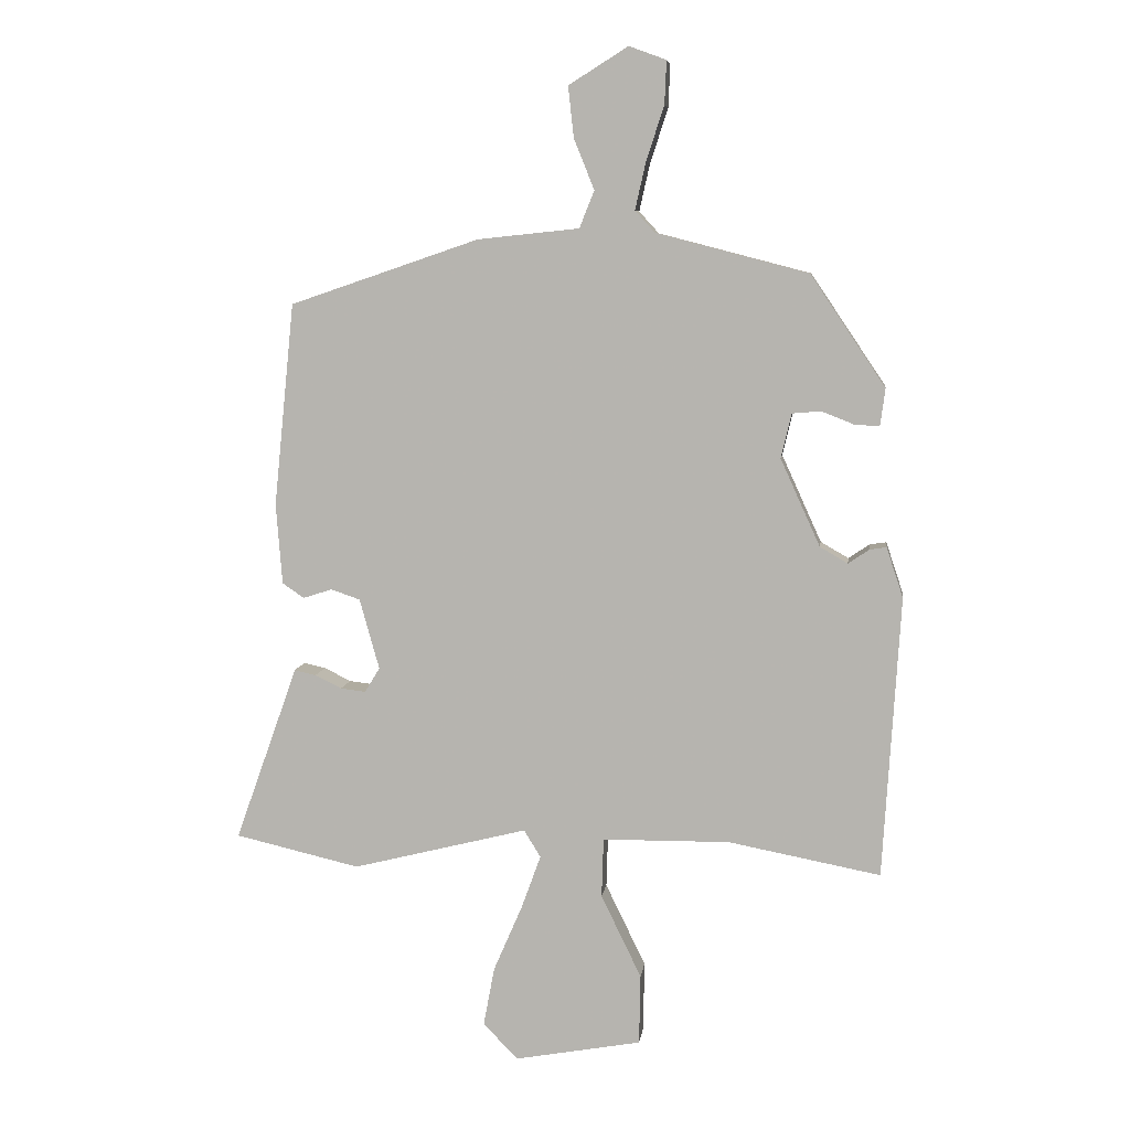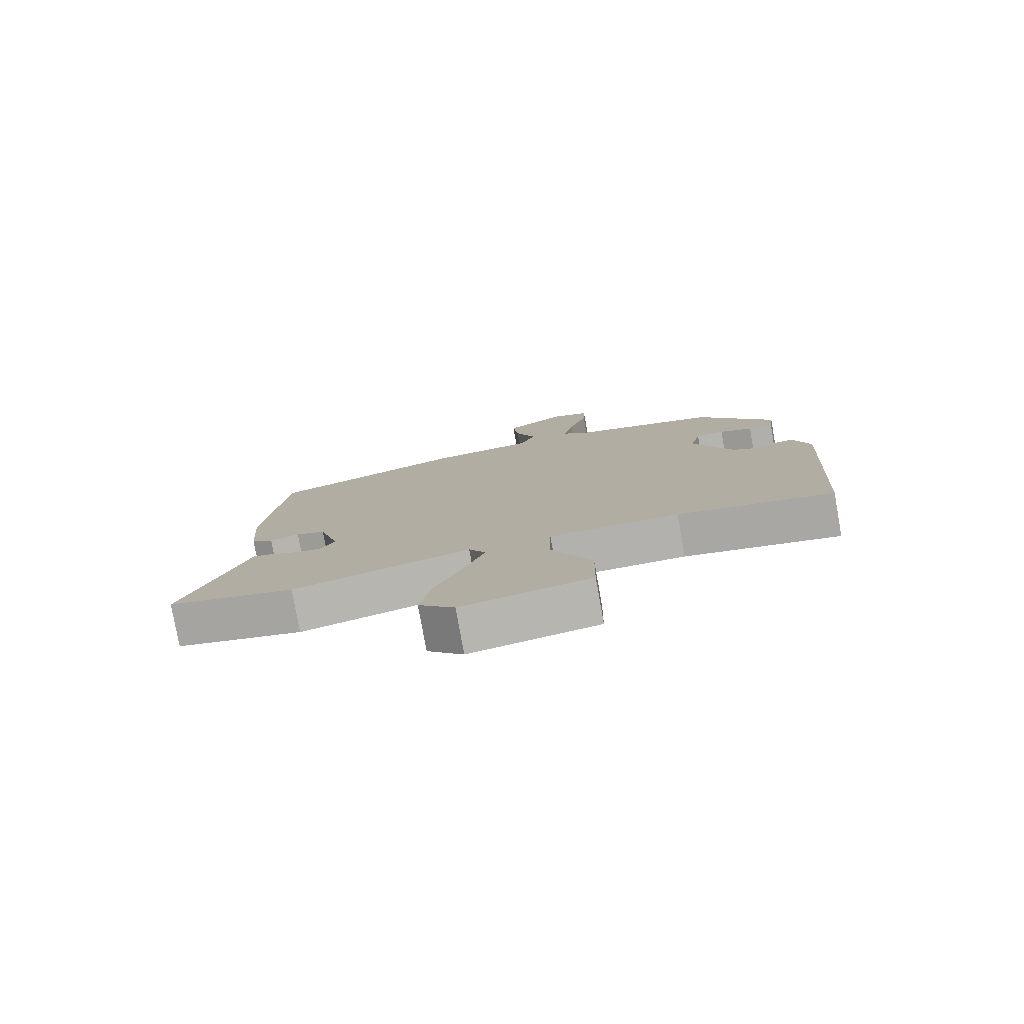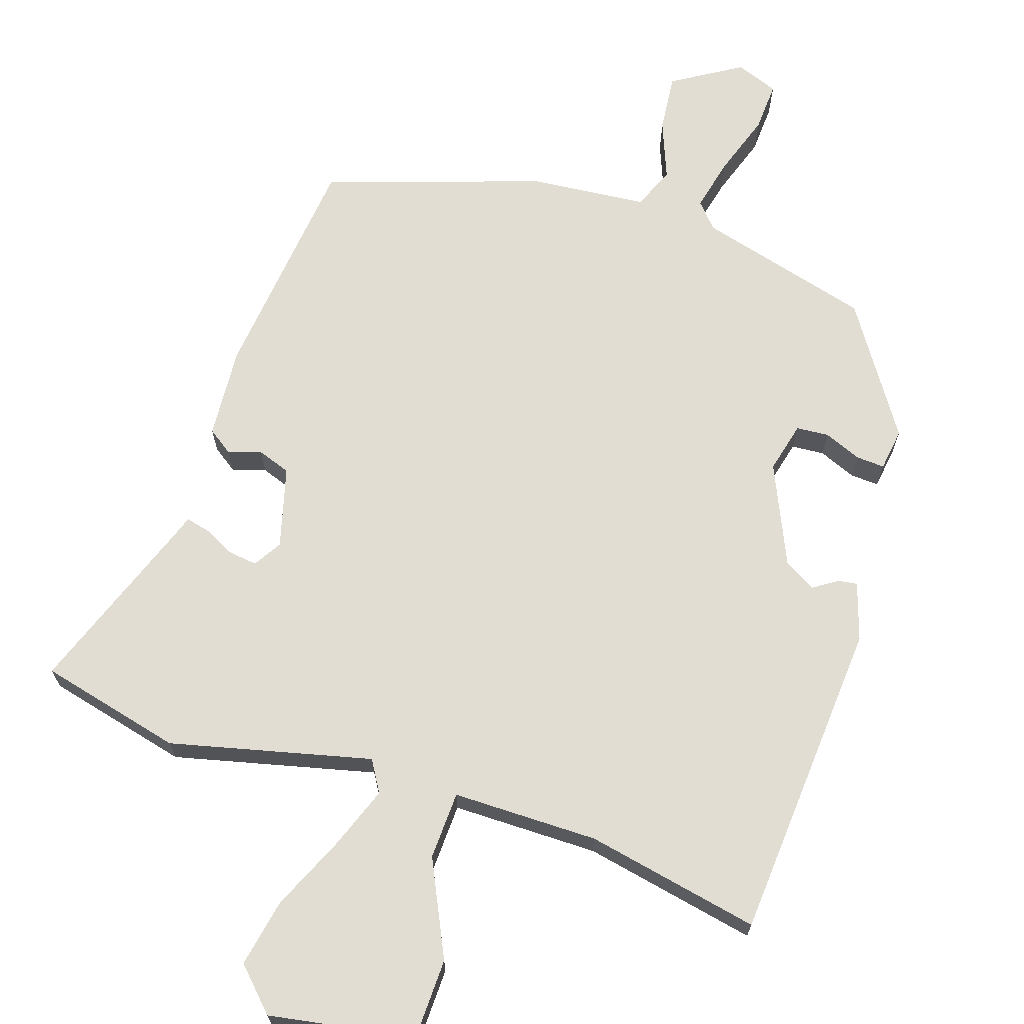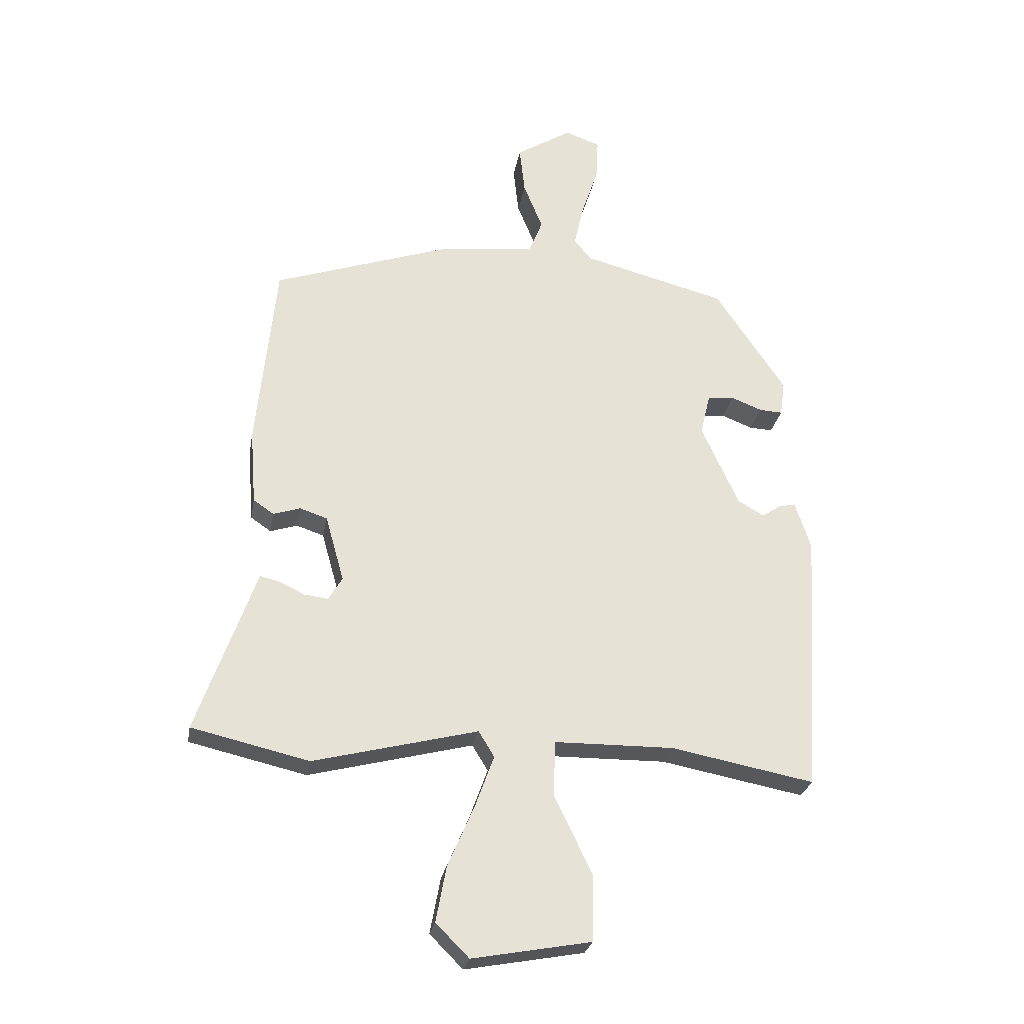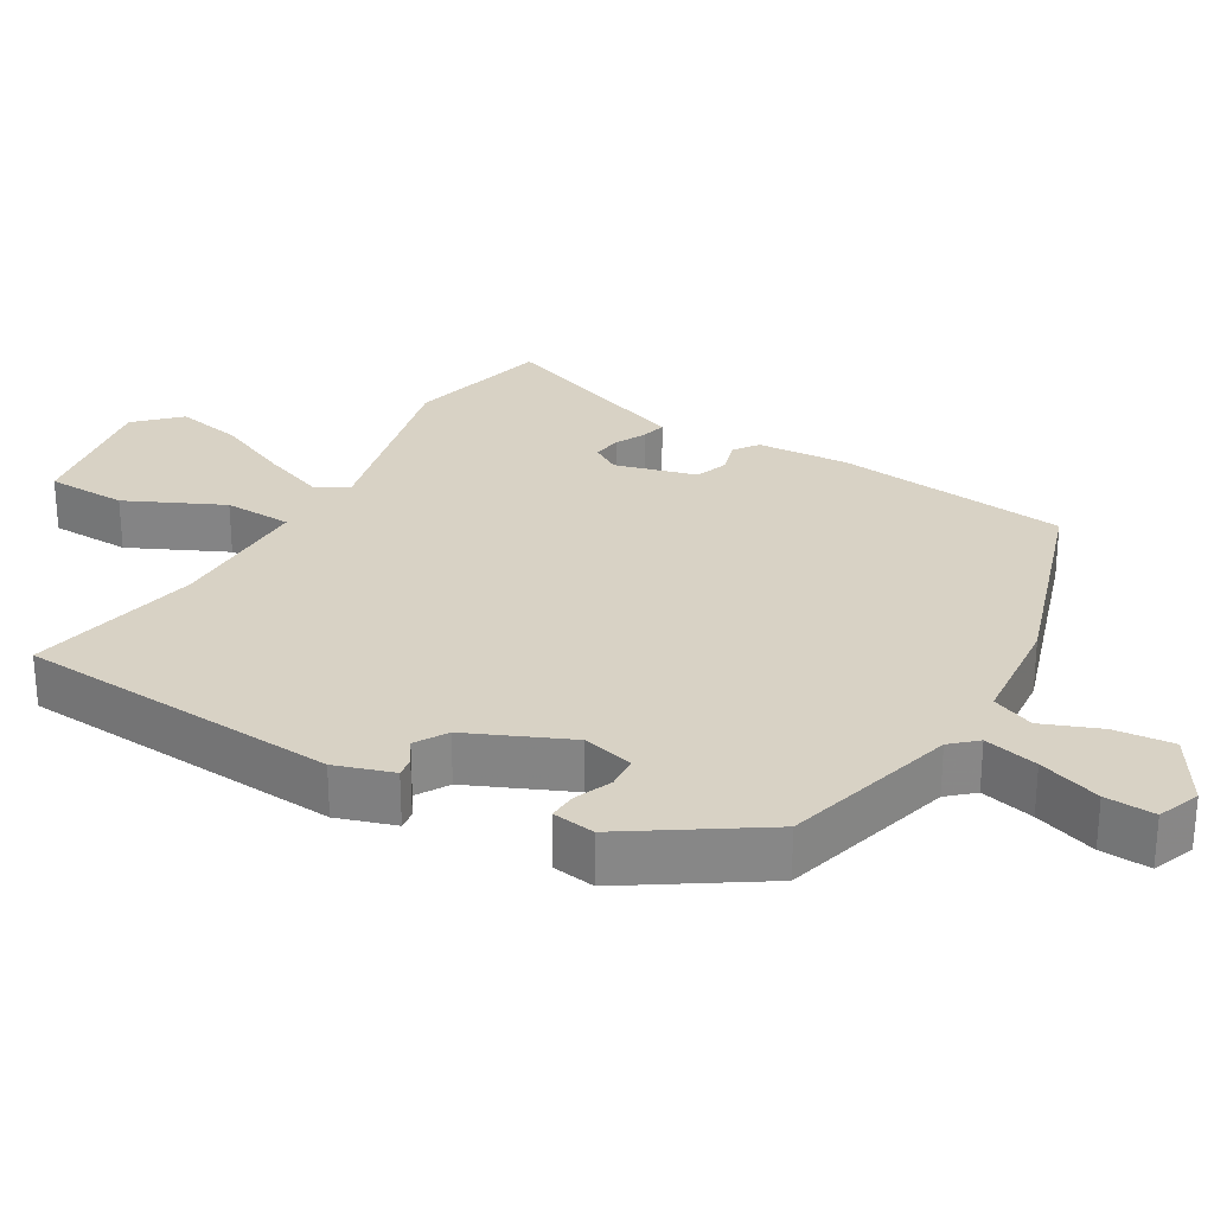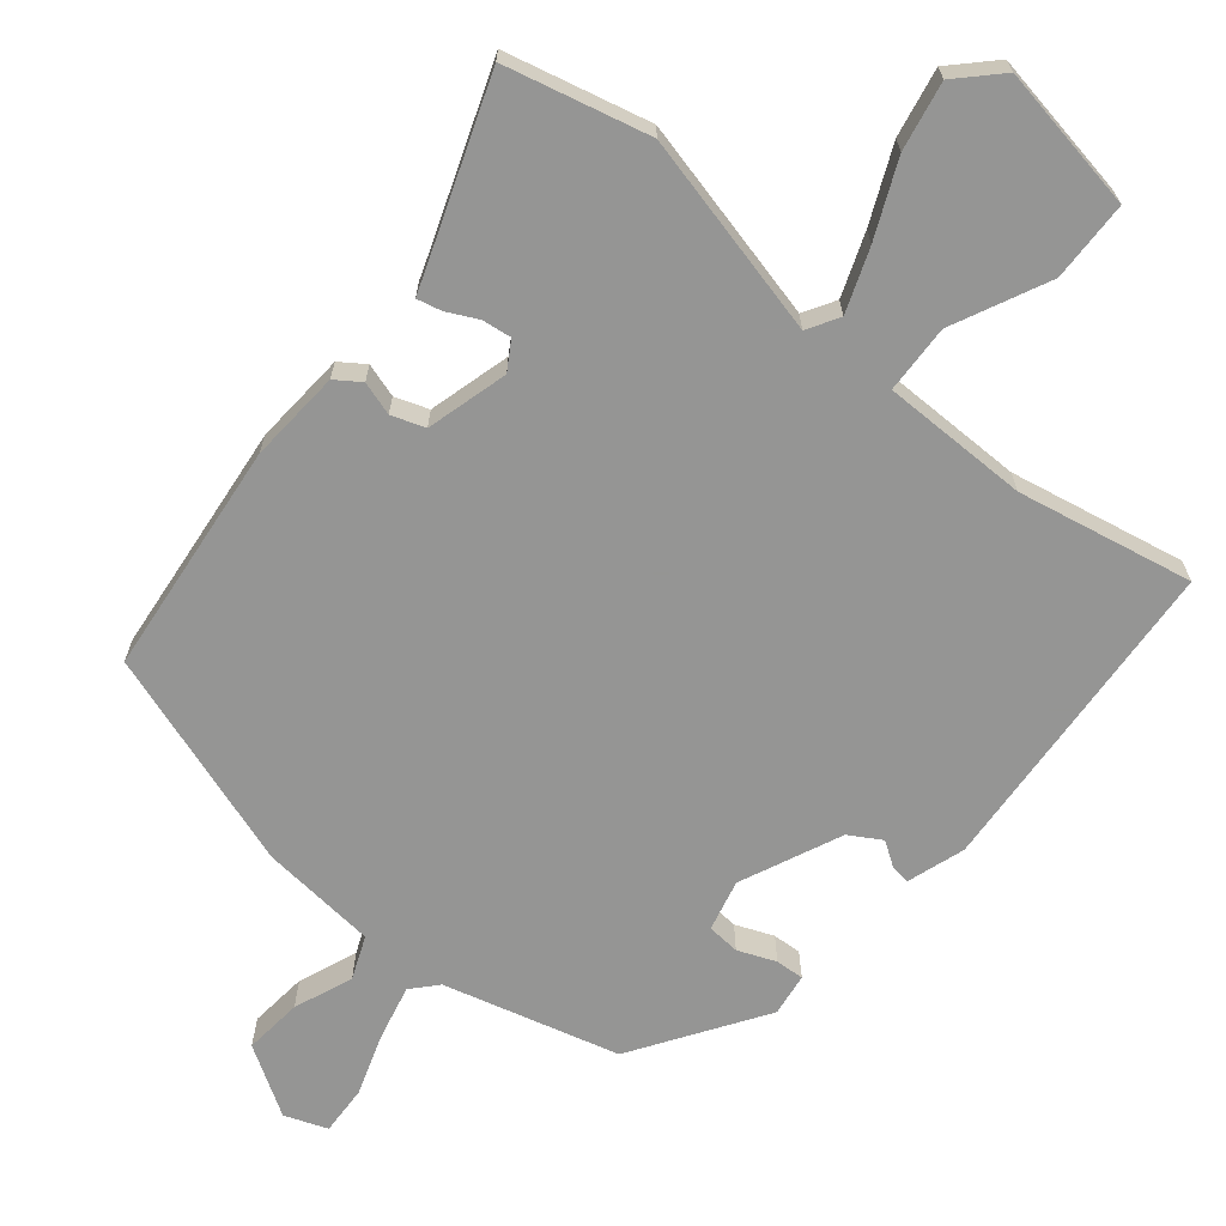
<metadata>
{"format":"obj","ext":"obj","renderer":"f3d","projection":"perspective","resolution":1024,"background":"white","views":[{"elev":7.3,"azim":-172.6,"up":"+Z"},{"elev":-79.1,"azim":-169.9,"up":"+Z"},{"elev":68.2,"azim":-161.3,"up":"+Y"},{"elev":-26.5,"azim":170.2,"up":"+Z"},{"elev":27.7,"azim":-59.0,"up":"+Y"},{"elev":-67.4,"azim":141.0,"up":"+Y"}]}
</metadata>
<code>
v 0.476 0.07 0.406
v 0.509 0.07 0.078
v 0.499 0.07 -0.052
v 0.464 0.07 -0.076
v 0.417 0.07 -0.061
v 0.37 0.07 -0.077
v 0.338 0.07 -0.191
v 0.362 0.07 -0.231
v 0.403 0.07 -0.226
v 0.446 0.07 -0.205
v 0.481 0.07 -0.197
v 0.493 0.07 -0.232
v 0.582 0.07 -0.481
v 0.38 0.07 -0.528
v 0.097 0.07 -0.457
v 0.07 0.07 -0.501
v 0.102 0.07 -0.589
v 0.148 0.07 -0.695
v 0.166 0.07 -0.791
v 0.109 0.07 -0.848
v -0.095 0.07 -0.811
v -0.097 0.07 -0.698
v -0.032 0.07 -0.564
v -0.035 0.07 -0.468
v -0.241 0.07 -0.466
v -0.487 0.07 -0.513
v -0.515 0.07 -0.058
v -0.488 0.07 0.023
v -0.461 0.07 0.019
v -0.427 0.07 -0.004
v -0.382 0.07 0.022
v -0.318 0.07 0.163
v -0.335 0.07 0.235
v -0.381 0.07 0.239
v -0.434 0.07 0.218
v -0.474 0.07 0.216
v -0.482 0.07 0.276
v -0.361 0.07 0.456
v -0.115 0.07 0.52
v -0.083 0.07 0.555
v -0.1 0.07 0.631
v -0.129 0.07 0.719
v -0.132 0.07 0.789
v -0.072 0.07 0.811
v 0.024 0.07 0.751
v 0.015 0.07 0.669
v -0.018 0.07 0.587
v 0.006 0.07 0.527
v 0.17 0.07 0.51
v 0.476 0 0.406
v 0.509 0 0.078
v 0.499 0 -0.052
v 0.464 0 -0.076
v 0.417 0 -0.061
v 0.37 0 -0.077
v 0.338 0 -0.191
v 0.362 0 -0.231
v 0.403 0 -0.226
v 0.446 0 -0.205
v 0.481 0 -0.197
v 0.493 0 -0.232
v 0.582 0 -0.481
v 0.38 0 -0.528
v 0.097 0 -0.457
v 0.07 0 -0.501
v 0.102 0 -0.589
v 0.148 0 -0.695
v 0.166 0 -0.791
v 0.109 0 -0.848
v -0.095 0 -0.811
v -0.097 0 -0.698
v -0.032 0 -0.564
v -0.035 0 -0.468
v -0.241 0 -0.466
v -0.487 0 -0.513
v -0.515 0 -0.058
v -0.488 0 0.023
v -0.461 0 0.019
v -0.427 0 -0.004
v -0.382 0 0.022
v -0.318 0 0.163
v -0.335 0 0.235
v -0.381 0 0.239
v -0.434 0 0.218
v -0.474 0 0.216
v -0.482 0 0.276
v -0.361 0 0.456
v -0.115 0 0.52
v -0.083 0 0.555
v -0.1 0 0.631
v -0.129 0 0.719
v -0.132 0 0.789
v -0.072 0 0.811
v 0.024 0 0.751
v 0.015 0 0.669
v -0.018 0 0.587
v 0.006 0 0.527
v 0.17 0 0.51
f 48 49 1 2
f 44 45 46 47
f 42 43 44 47
f 41 42 47 48
f 40 41 48
f 39 40 48 2
f 34 35 36 37
f 33 34 37 38
f 32 33 38 39
f 27 28 29 30
f 25 26 27 30
f 24 25 30 31
f 20 21 22 23
f 20 23 24
f 17 18 19 20
f 16 17 20 24
f 15 16 24 31
f 12 13 14 15
f 9 10 11 12
f 8 9 12 15
f 7 8 15 31
f 2 3 4 5
f 2 5 6
f 39 2 6
f 31 32 39
f 6 7 31 39
f 51 50 98 97
f 96 95 94 93
f 96 93 92 91
f 97 96 91 90
f 97 90 89
f 51 97 89 88
f 86 85 84 83
f 87 86 83 82
f 88 87 82 81
f 79 78 77 76
f 79 76 75 74
f 80 79 74 73
f 72 71 70 69
f 73 72 69
f 69 68 67 66
f 73 69 66 65
f 80 73 65 64
f 64 63 62 61
f 61 60 59 58
f 64 61 58 57
f 80 64 57 56
f 54 53 52 51
f 55 54 51
f 55 51 88
f 88 81 80
f 88 80 56 55
f 1 50 51 2
f 2 51 52 3
f 3 52 53 4
f 4 53 54 5
f 5 54 55 6
f 6 55 56 7
f 7 56 57 8
f 8 57 58 9
f 9 58 59 10
f 10 59 60 11
f 11 60 61 12
f 12 61 62 13
f 13 62 63 14
f 14 63 64 15
f 15 64 65 16
f 16 65 66 17
f 17 66 67 18
f 18 67 68 19
f 19 68 69 20
f 20 69 70 21
f 21 70 71 22
f 22 71 72 23
f 23 72 73 24
f 24 73 74 25
f 25 74 75 26
f 26 75 76 27
f 27 76 77 28
f 28 77 78 29
f 29 78 79 30
f 30 79 80 31
f 31 80 81 32
f 32 81 82 33
f 33 82 83 34
f 34 83 84 35
f 35 84 85 36
f 36 85 86 37
f 37 86 87 38
f 38 87 88 39
f 39 88 89 40
f 40 89 90 41
f 41 90 91 42
f 42 91 92 43
f 43 92 93 44
f 44 93 94 45
f 45 94 95 46
f 46 95 96 47
f 47 96 97 48
f 48 97 98 49
f 49 98 50 1

</code>
